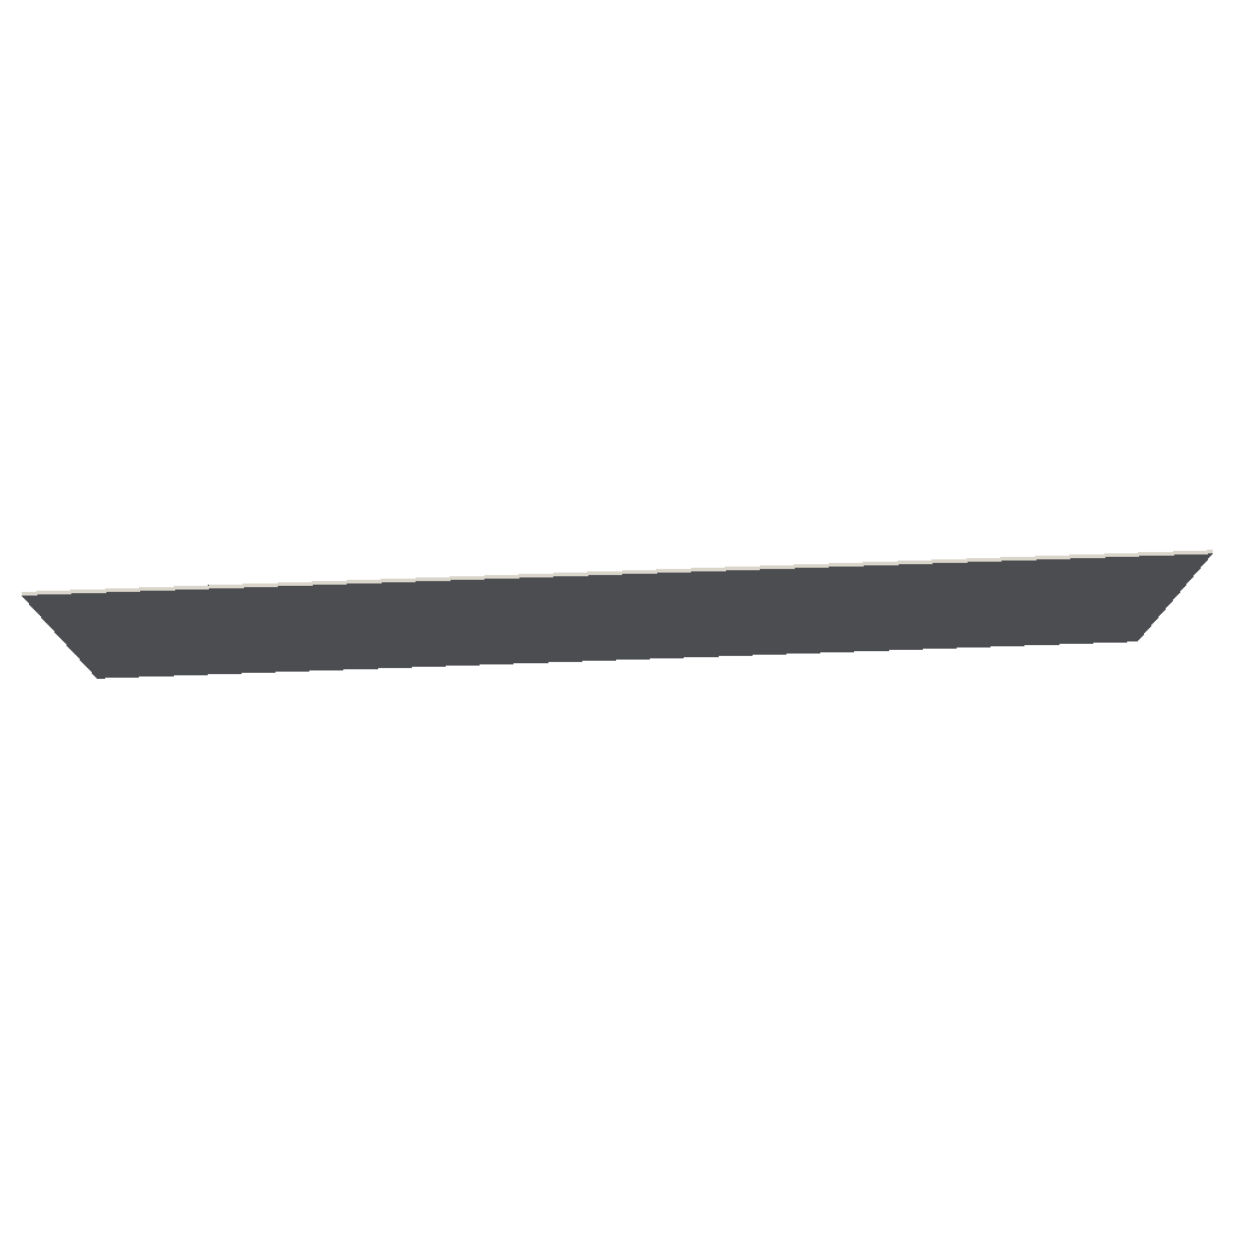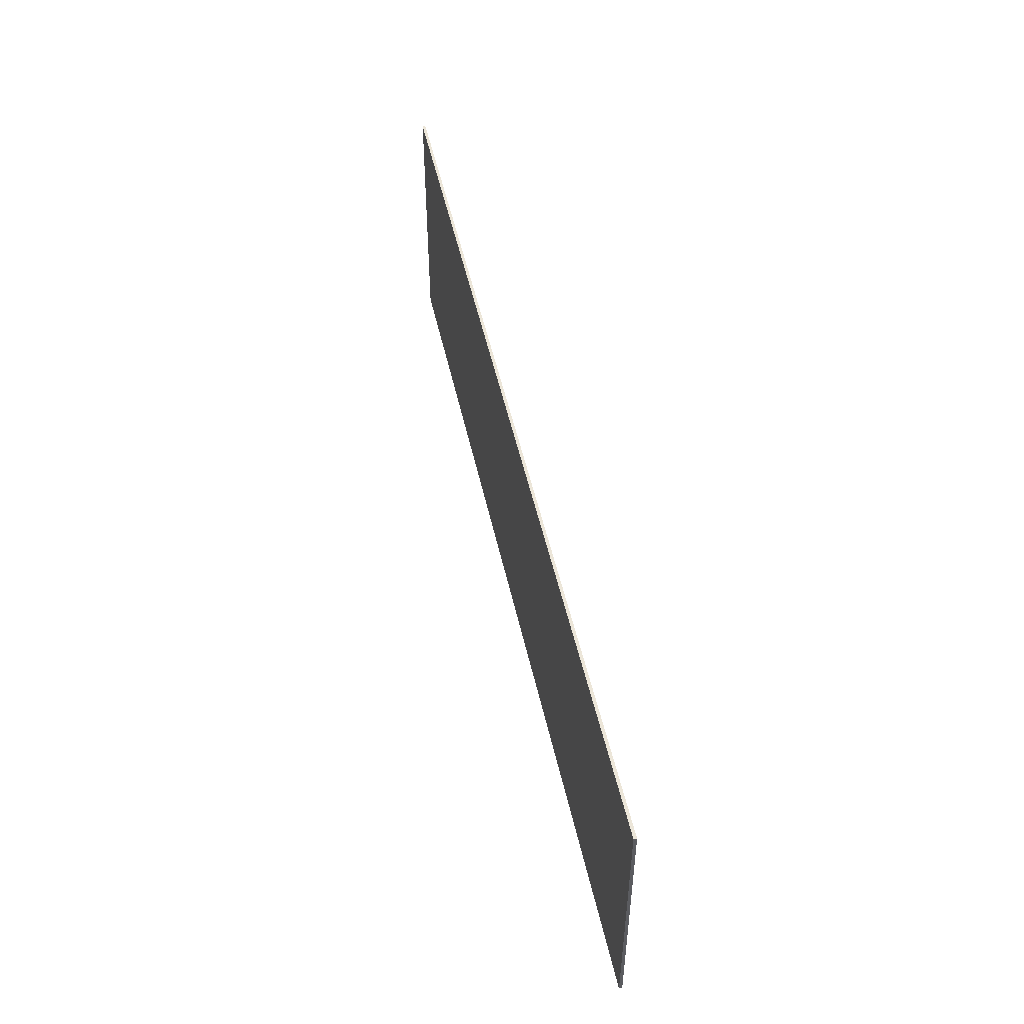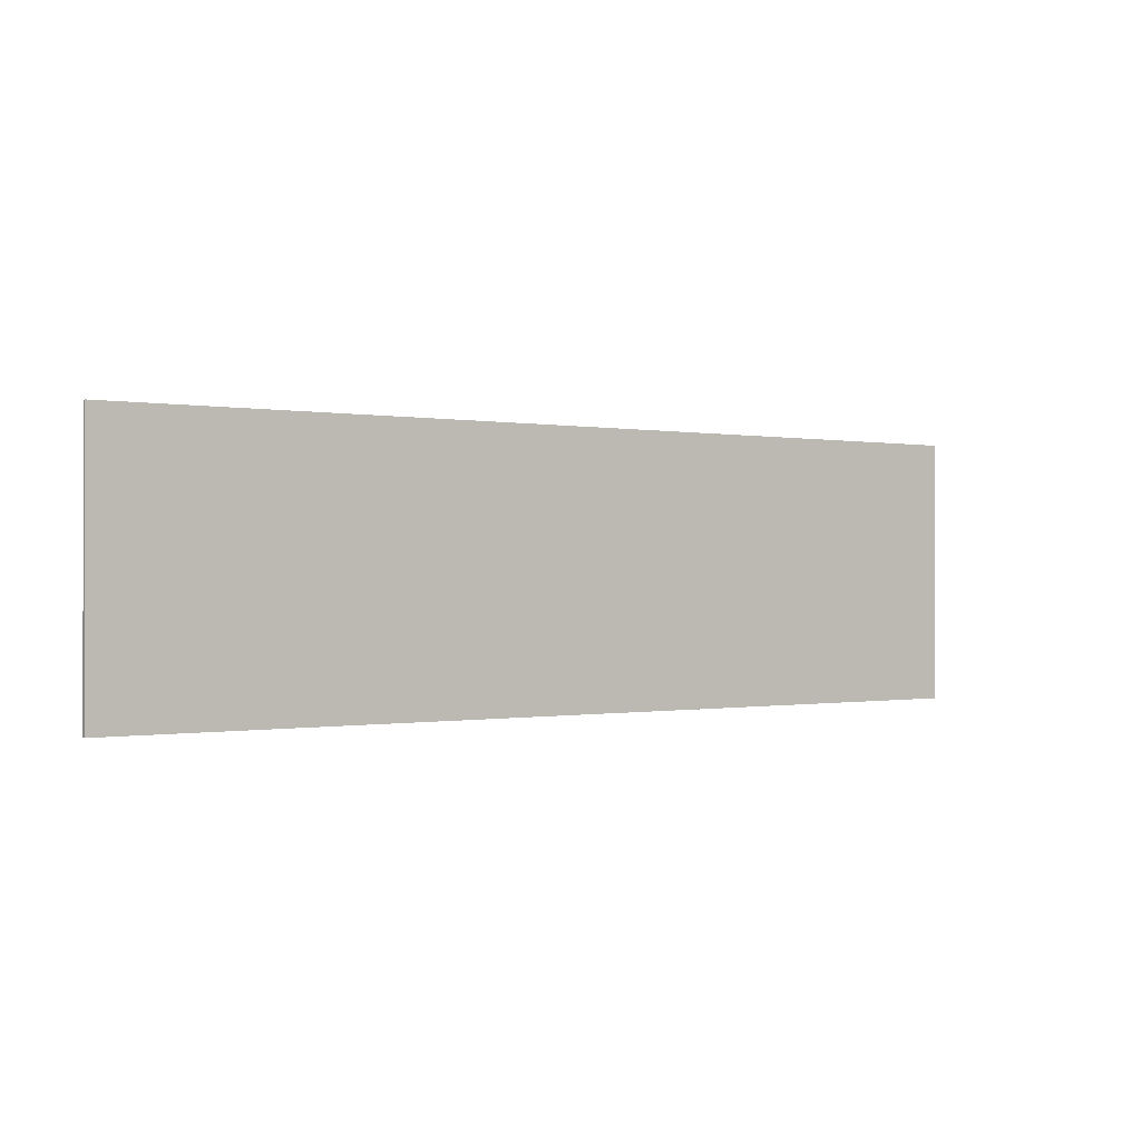
<metadata>
{"format":"obj","ext":"obj","renderer":"f3d","projection":"perspective","resolution":1024,"background":"white","views":[{"elev":74.2,"azim":-2.1,"up":"+Z"},{"elev":49.5,"azim":77.8,"up":"+Z"},{"elev":-0.3,"azim":144.2,"up":"+Z"}]}
</metadata>
<code>
v 1.95 0 0.55
v 1.95 0 -0.55
v -1.95 0 -0.55
v -1.95 0 0.55
v -1.95 -0.0125 0.55
v 1.95 -0.0125 0.55
v 1.95 0 0.55
v -1.95 0 0.55
v -1.95 -0.0125 -0.55
v -1.95 -0.0125 0.55
v -1.95 0 0.55
v -1.95 0 -0.55
v 1.95 -0.0125 -0.55
v -1.95 -0.0125 -0.55
v -1.95 0 -0.55
v 1.95 0 -0.55
v 1.95 -0.0125 0.55
v 1.95 -0.0125 -0.55
v 1.95 0 -0.55
v 1.95 0 0.55
v 0.02 -0.0125 0.13
v 0.02 -0.0125 -0.42
v 0.57 -0.0125 -0.21
v 0.57 -0.0125 0.31
v 0 -0.0125 0.17
v 0.54 -0.0125 0.34
v 0 -0.0125 0.43
v -0.54 -0.0125 0.34
v 0 -0.0125 0.465
v 0 -0.0125 0.43
v 0.54 -0.0125 0.34
v 0.605 -0.0125 0.355
v 0.57 -0.0125 0.31
v 0.605 -0.0125 0.355
v 0.54 -0.0125 0.34
v 0 -0.0125 0.17
v 0.02 -0.0125 0.13
v 0.57 -0.0125 0.31
v 0 -0.0125 0.17
v -0.02 -0.0125 0.13
v 0.605 -0.0125 0.355
v 0.57 -0.0125 0.31
v 0.57 -0.0125 -0.21
v 0.605 -0.0125 -0.235
v 0.605 -0.0125 -0.235
v 0.57 -0.0125 -0.21
v 0.02 -0.0125 -0.42
v 0 -0.0125 -0.465
v 1.325 -0.0125 0.225
v 0.875 -0.0125 0.225
v 0.875 -0.0125 -0.225
v 1.325 -0.0125 -0.225
v 1.325 -0.0125 0.275
v 1.325 -0.0125 0.225
v 1.575 -0.0125 0
v 1.325 -0.0125 0.225
v 1.325 -0.0125 -0.225
v 1.575 -0.0125 0
v 1.575 -0.0125 0
v 1.325 -0.0125 -0.225
v 1.325 -0.0125 -0.275
v 0.8 -0.0125 0.3
v 0.875 -0.0125 0.225
v 1.325 -0.0125 0.225
v 1.25 -0.0125 0.3
v 1.25 -0.0125 0.3
v 1.325 -0.0125 0.225
v 1.325 -0.0125 0.275
v 1.25 -0.0125 0.475
v 1.675 -0.0125 0
v 1.25 -0.0125 0.475
v 1.325 -0.0125 0.275
v 1.575 -0.0125 0
v 1.675 -0.0125 0
v 1.575 -0.0125 0
v 1.325 -0.0125 -0.275
v 1.25 -0.0125 -0.475
v 1.25 -0.0125 -0.3
v 1.25 -0.0125 -0.475
v 1.325 -0.0125 -0.275
v 1.325 -0.0125 -0.225
v 1.25 -0.0125 -0.3
v 1.325 -0.0125 -0.225
v 0.875 -0.0125 -0.225
v 0.8 -0.0125 -0.3
v 0.8 -0.0125 -0.3
v 0.875 -0.0125 -0.225
v 0.875 -0.0125 0.225
v 0.8 -0.0125 0.3
v -0.57 -0.0125 -0.21
v -0.02 -0.0125 -0.42
v -0.02 -0.0125 0.13
v -0.57 -0.0125 0.31
v -0.54 -0.0125 0.34
v 0 -0.0125 0.43
v 0 -0.0125 0.465
v -0.605 -0.0125 0.355
v -0.54 -0.0125 0.34
v -0.605 -0.0125 0.355
v -0.57 -0.0125 0.31
v 0 -0.0125 0.17
v -0.57 -0.0125 0.31
v -0.02 -0.0125 0.13
v 0 -0.0125 0.17
v -0.57 -0.0125 -0.21
v -0.57 -0.0125 0.31
v -0.605 -0.0125 0.355
v -0.605 -0.0125 -0.235
v -0.02 -0.0125 -0.42
v -0.57 -0.0125 -0.21
v -0.605 -0.0125 -0.235
v 0 -0.0125 -0.465
v -0.875 -0.0125 -0.225
v -0.875 -0.0125 0.225
v -1.325 -0.0125 0.225
v -1.325 -0.0125 -0.225
v -1.325 -0.0125 0.275
v -1.575 -0.0125 0
v -1.325 -0.0125 0.225
v -1.325 -0.0125 0.225
v -1.575 -0.0125 0
v -1.325 -0.0125 -0.225
v -1.575 -0.0125 0
v -1.325 -0.0125 -0.275
v -1.325 -0.0125 -0.225
v -1.325 -0.0125 0.225
v -0.875 -0.0125 0.225
v -0.8 -0.0125 0.3
v -1.25 -0.0125 0.3
v -1.325 -0.0125 0.275
v -1.325 -0.0125 0.225
v -1.25 -0.0125 0.3
v -1.25 -0.0125 0.475
v -1.325 -0.0125 0.275
v -1.25 -0.0125 0.475
v -1.675 -0.0125 0
v -1.575 -0.0125 0
v -1.325 -0.0125 -0.275
v -1.575 -0.0125 0
v -1.675 -0.0125 0
v -1.25 -0.0125 -0.475
v -1.325 -0.0125 -0.275
v -1.25 -0.0125 -0.475
v -1.25 -0.0125 -0.3
v -1.325 -0.0125 -0.225
v -0.875 -0.0125 -0.225
v -1.325 -0.0125 -0.225
v -1.25 -0.0125 -0.3
v -0.8 -0.0125 -0.3
v -0.875 -0.0125 0.225
v -0.875 -0.0125 -0.225
v -0.8 -0.0125 -0.3
v -0.8 -0.0125 0.3
v 0.02 -0.0125 0.13
v -0.02 -0.0125 0.13
v -0.02 -0.0125 -0.42
v 0.02 -0.0125 -0.42
v 0.02 -0.0125 -0.42
v -0.02 -0.0125 -0.42
v 0 -0.0125 -0.465
v 0 -0.0125 0.465
v 1.95 -0.0125 0.55
v -1.95 -0.0125 0.55
v -1.25 -0.0125 0.475
v -1.95 -0.0125 0.55
v -1.675 -0.0125 0
v -1.25 -0.0125 0.475
v -1.95 -0.0125 0.55
v -1.95 -0.0125 -0.55
v -1.675 -0.0125 0
v -1.675 -0.0125 0
v -1.95 -0.0125 -0.55
v -1.25 -0.0125 -0.475
v 0 -0.0125 -0.465
v -1.25 -0.0125 -0.475
v -1.95 -0.0125 -0.55
v 1.95 -0.0125 -0.55
v -1.25 -0.0125 -0.3
v -1.25 -0.0125 -0.475
v 0 -0.0125 -0.465
v -0.8 -0.0125 -0.3
v -0.605 -0.0125 -0.235
v -0.8 -0.0125 -0.3
v 0 -0.0125 -0.465
v -0.8 -0.0125 0.3
v -0.8 -0.0125 -0.3
v -0.605 -0.0125 -0.235
v -0.605 -0.0125 0.355
v -1.25 -0.0125 0.3
v -0.8 -0.0125 0.3
v -0.605 -0.0125 0.355
v -1.25 -0.0125 0.475
v -1.25 -0.0125 0.475
v -0.605 -0.0125 0.355
v 0 -0.0125 0.465
v 0 -0.0125 -0.465
v 1.95 -0.0125 -0.55
v 1.25 -0.0125 -0.475
v 1.675 -0.0125 0
v 1.25 -0.0125 -0.475
v 1.95 -0.0125 -0.55
v 1.95 -0.0125 0.55
v 1.675 -0.0125 0
v 1.95 -0.0125 -0.55
v 1.95 -0.0125 0.55
v 1.25 -0.0125 0.475
v 1.675 -0.0125 0
v 1.95 -0.0125 0.55
v 0 -0.0125 0.465
v 1.25 -0.0125 0.475
v 1.25 -0.0125 0.475
v 0 -0.0125 0.465
v 0.605 -0.0125 0.355
v 1.25 -0.0125 0.3
v 0.605 -0.0125 0.355
v 0.8 -0.0125 0.3
v 1.25 -0.0125 0.3
v 0.8 -0.0125 0.3
v 0.605 -0.0125 0.355
v 0.605 -0.0125 -0.235
v 0.8 -0.0125 -0.3
v 0.605 -0.0125 -0.235
v 0 -0.0125 -0.465
v 0.8 -0.0125 -0.3
v 1.25 -0.0125 -0.3
v 0.8 -0.0125 -0.3
v 0 -0.0125 -0.465
v 1.25 -0.0125 -0.475
g mesh585286
f 1 2 3
f 3 4 1
f 5 6 7
f 7 8 5
f 9 10 11
f 11 12 9
f 13 14 15
f 15 16 13
f 17 18 19
f 19 20 17
f 21 22 23
f 23 24 21
f 25 26 27
f 27 28 25
f 29 30 31
f 31 32 29
f 33 34 35
f 35 36 33
f 37 38 39
f 39 40 37
f 41 42 43
f 43 44 41
f 45 46 47
f 47 48 45
f 49 50 51
f 51 52 49
f 53 54 55
f 56 57 58
f 59 60 61
f 62 63 64
f 64 65 62
f 66 67 68
f 68 69 66
f 70 71 72
f 72 73 70
f 74 75 76
f 76 77 74
f 78 79 80
f 80 81 78
f 82 83 84
f 84 85 82
f 86 87 88
f 88 89 86
f 90 91 92
f 92 93 90
f 94 95 96
f 96 97 94
f 98 99 100
f 100 101 98
f 102 103 104
f 105 106 107
f 107 108 105
f 109 110 111
f 111 112 109
f 113 114 115
f 115 116 113
f 117 118 119
f 120 121 122
f 123 124 125
f 126 127 128
f 128 129 126
f 130 131 132
f 132 133 130
f 134 135 136
f 136 137 134
f 138 139 140
f 140 141 138
f 142 143 144
f 144 145 142
f 146 147 148
f 148 149 146
f 150 151 152
f 152 153 150
f 154 155 156
f 156 157 154
f 158 159 160
f 161 162 163
f 163 164 161
f 165 166 167
f 168 169 170
f 171 172 173
f 174 175 176
f 176 177 174
f 178 179 180
f 180 181 178
f 182 183 184
f 185 186 187
f 187 188 185
f 189 190 191
f 191 192 189
f 193 194 195
f 196 197 198
f 199 200 201
f 202 203 204
f 205 206 207
f 208 209 210
f 211 212 213
f 213 214 211
f 215 216 217
f 218 219 220
f 220 221 218
f 222 223 224
f 225 226 227
f 227 228 225

</code>
